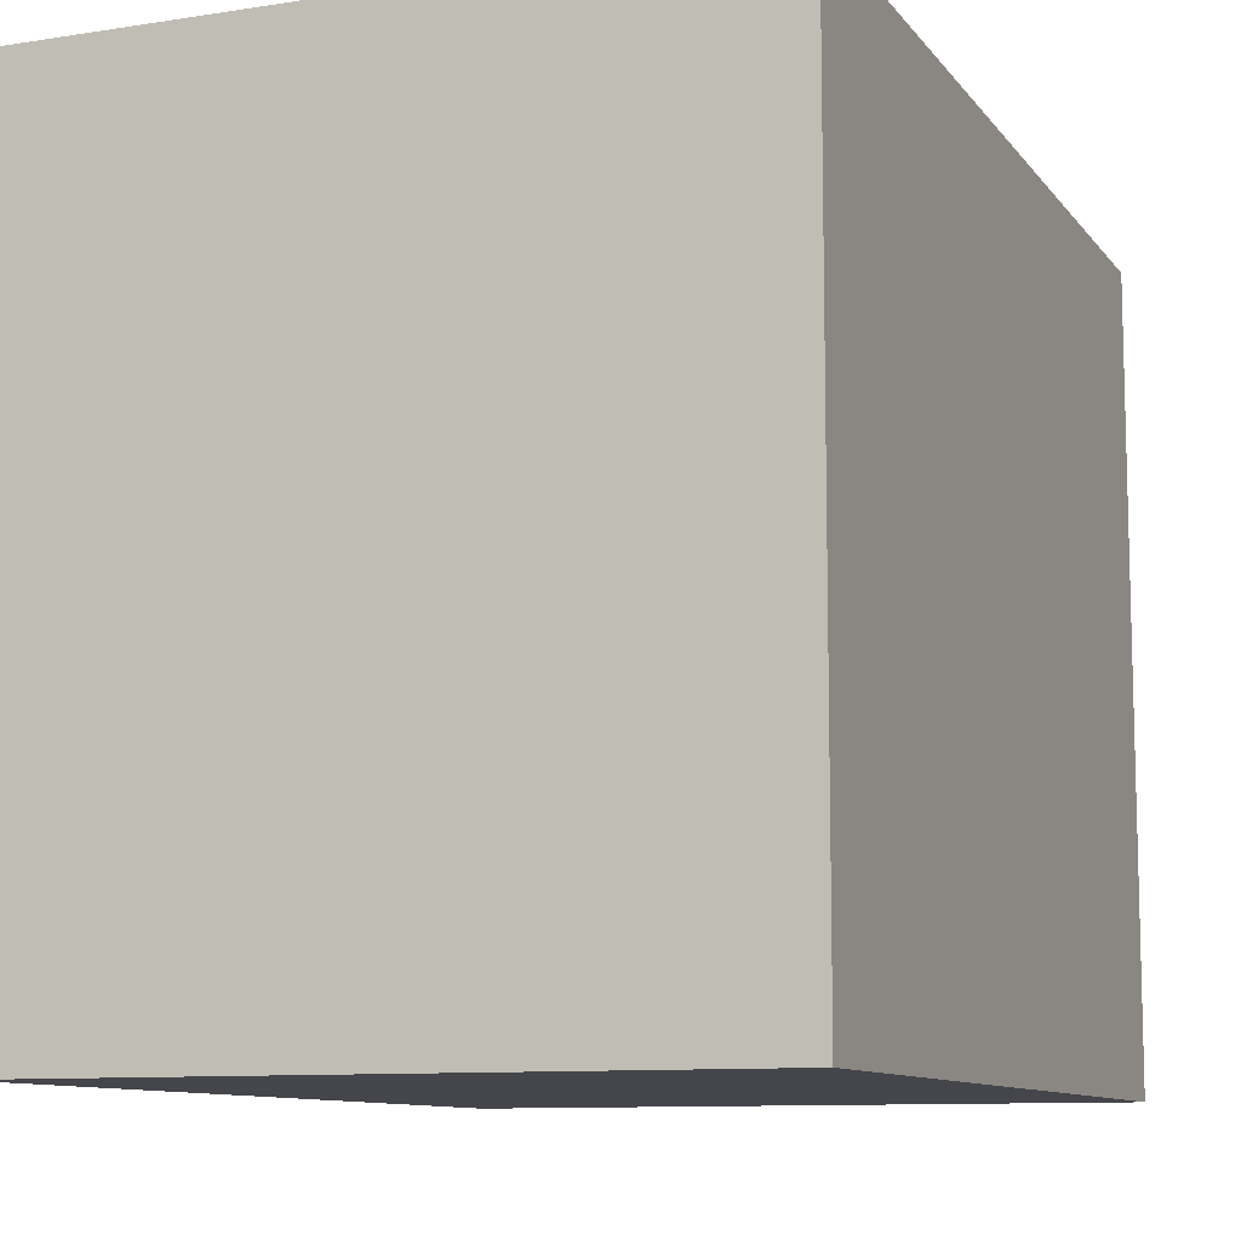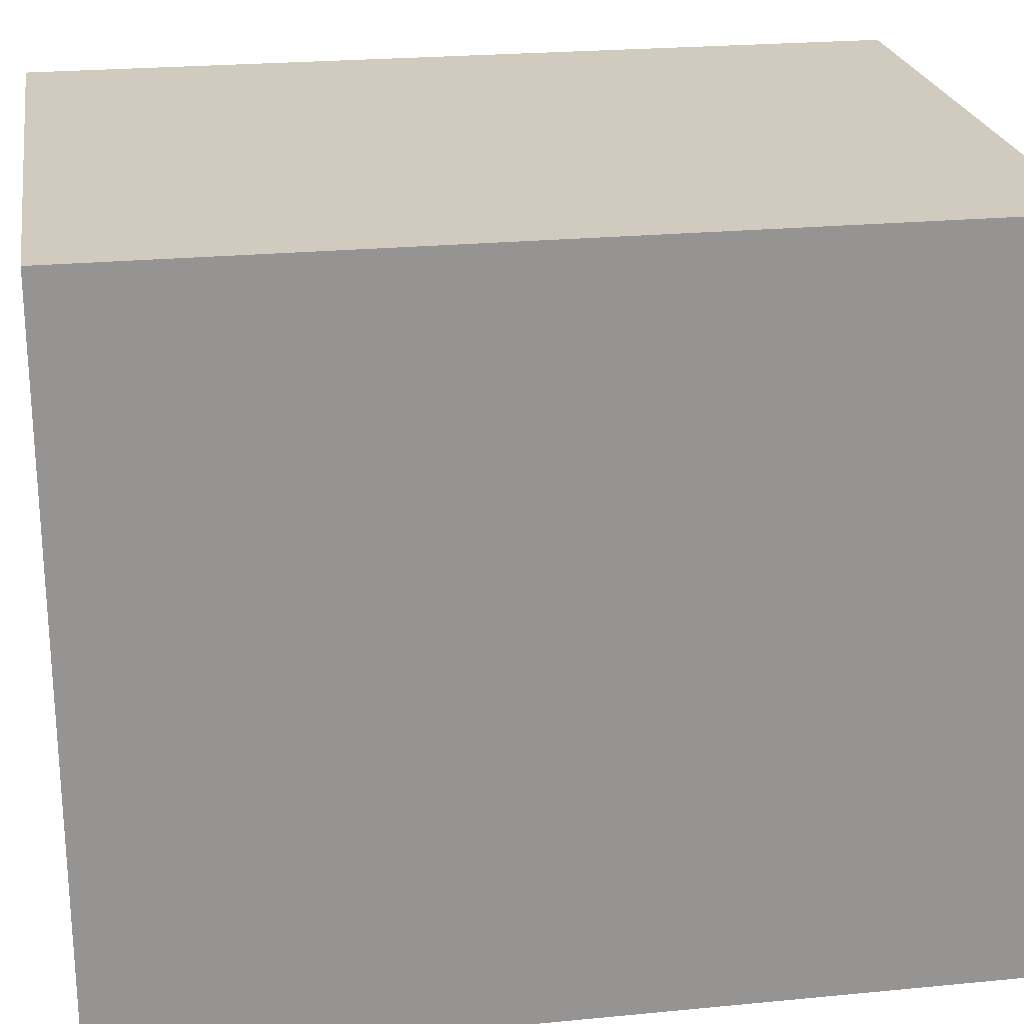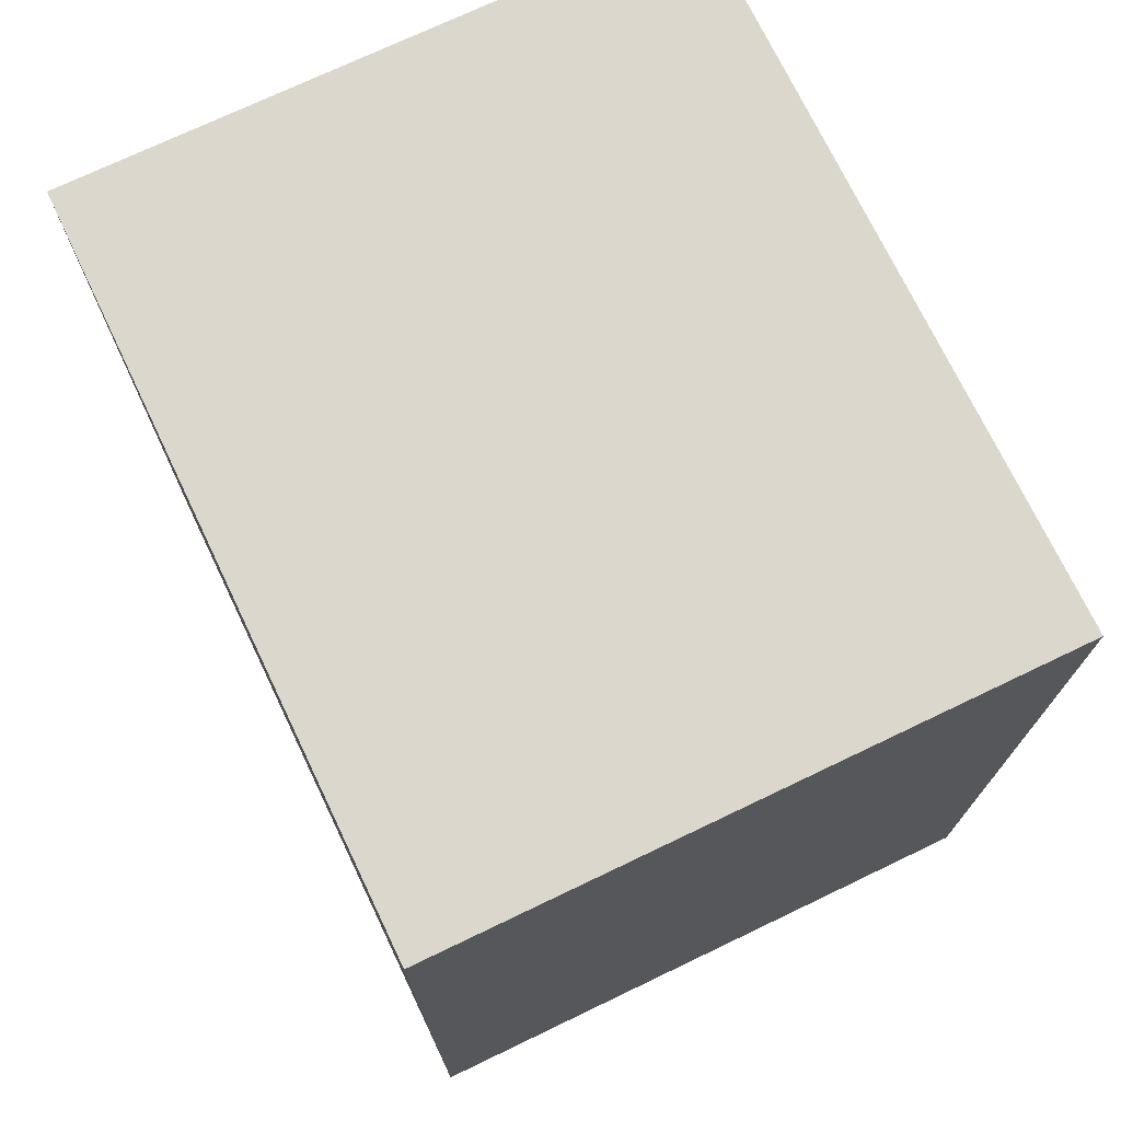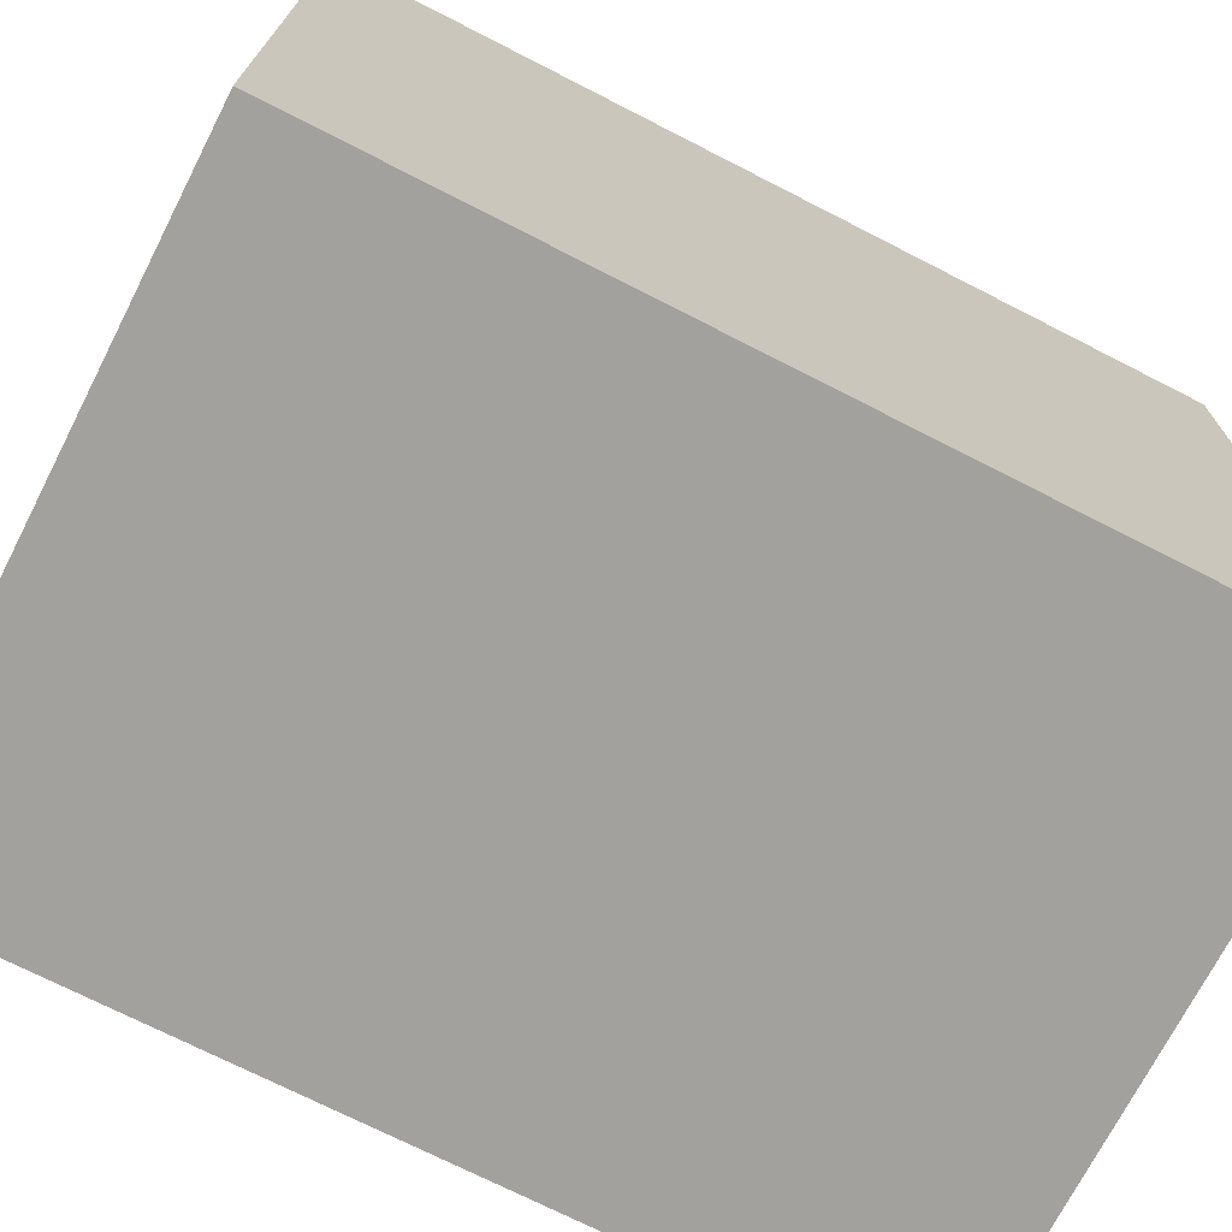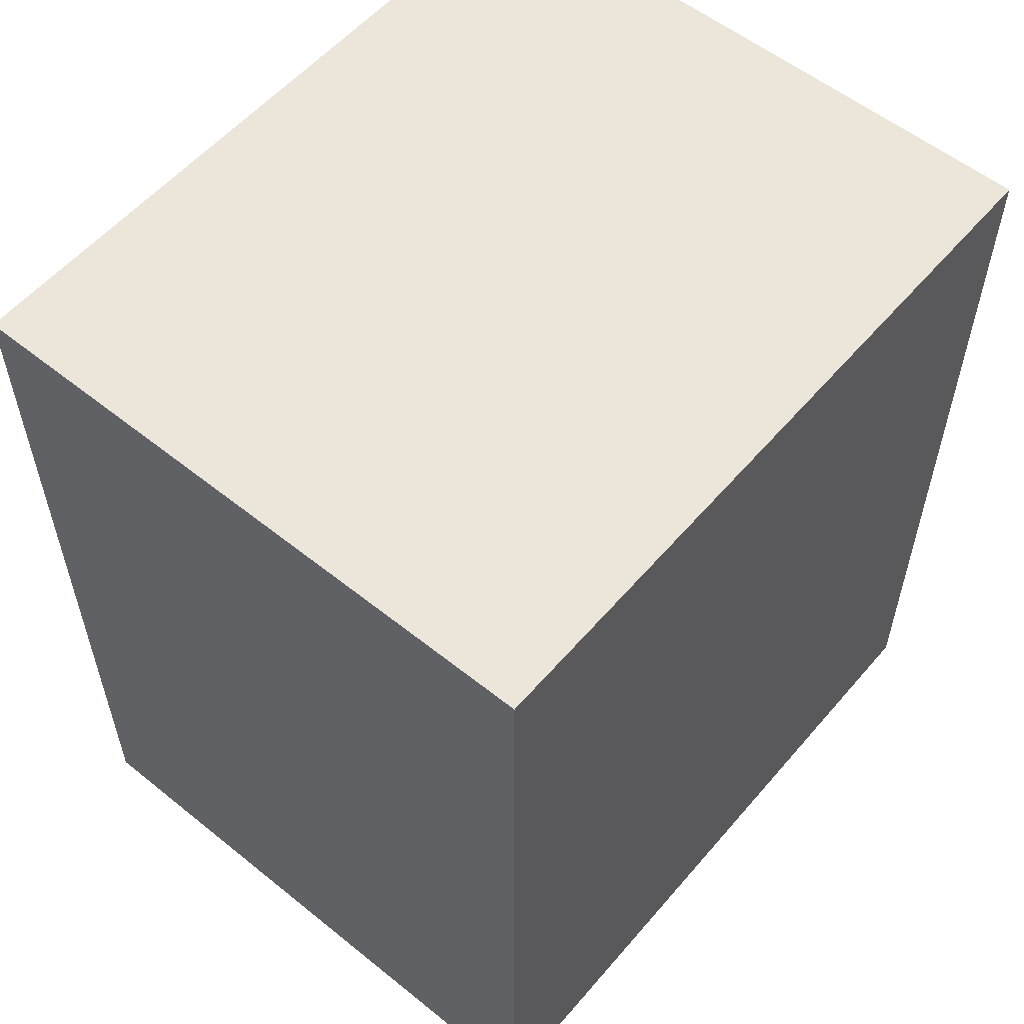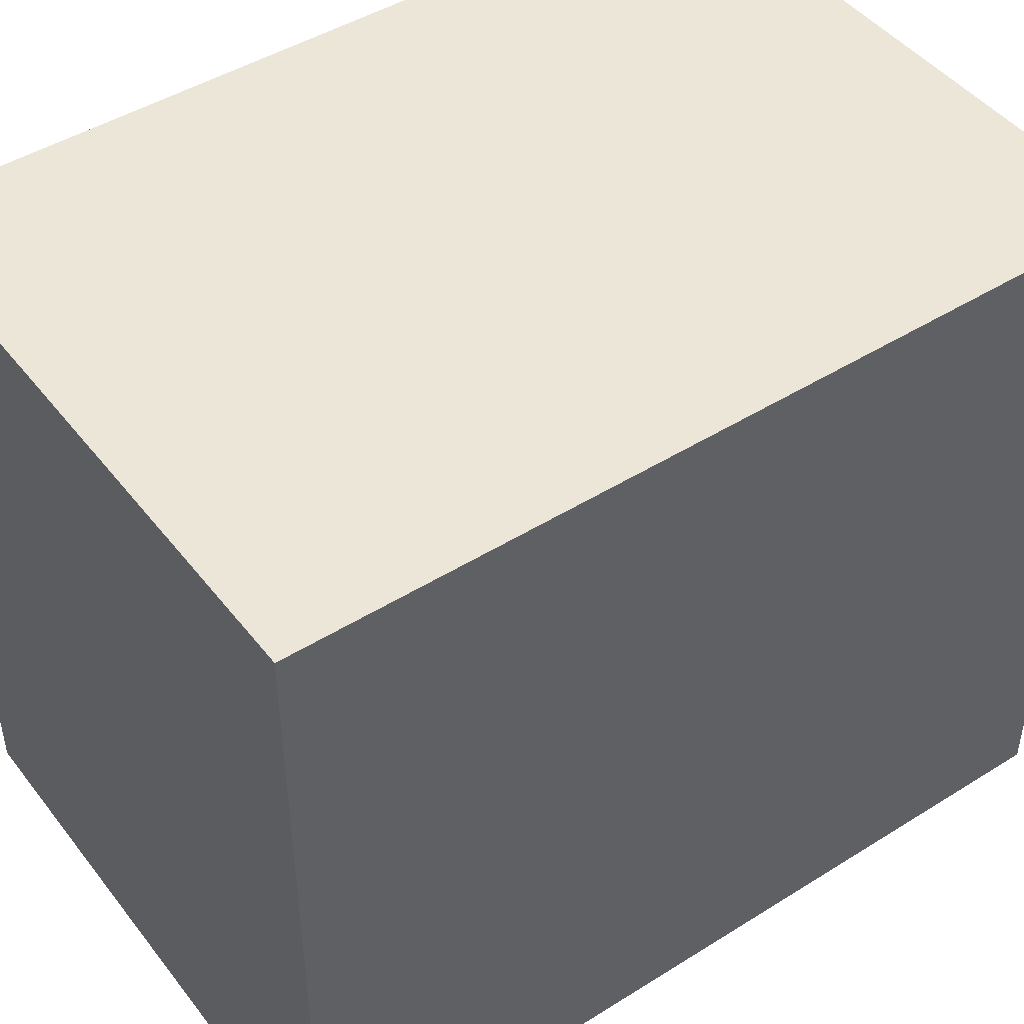
<metadata>
{"format":"obj","ext":"obj","renderer":"f3d","projection":"perspective","resolution":1024,"background":"white","views":[{"elev":-10.1,"azim":21.7,"up":"+Y"},{"elev":23.3,"azim":-99.3,"up":"+Y"},{"elev":72.9,"azim":154.4,"up":"+Z"},{"elev":-72.0,"azim":62.9,"up":"+Y"},{"elev":56.4,"azim":40.0,"up":"+Z"},{"elev":46.1,"azim":-125.6,"up":"+Y"}]}
</metadata>
<code>
v 104.2 -435 293.8
v 49.2 -435 293.8
v 104.2 -500 293.8
v 49.2 -500 293.8
v 104.2 -500 217.3
v 49.2 -500 217.3
v 104.2 -435 217.3
v 49.2 -435 217.3
v 104.2 -500 293.8
v 49.2 -500 293.8
v 104.2 -500 217.3
v 49.2 -500 217.3
v 49.2 -500 293.8
v 49.2 -435 293.8
v 49.2 -500 217.3
v 49.2 -435 217.3
v 49.2 -435 293.8
v 104.2 -435 293.8
v 49.2 -435 217.3
v 104.2 -435 217.3
v 104.2 -435 293.8
v 104.2 -500 293.8
v 104.2 -435 217.3
v 104.2 -500 217.3
f 1 2 4 3
f 5 6 8 7
f 9 10 12 11
f 13 14 16 15
f 17 18 20 19
f 21 22 24 23

</code>
